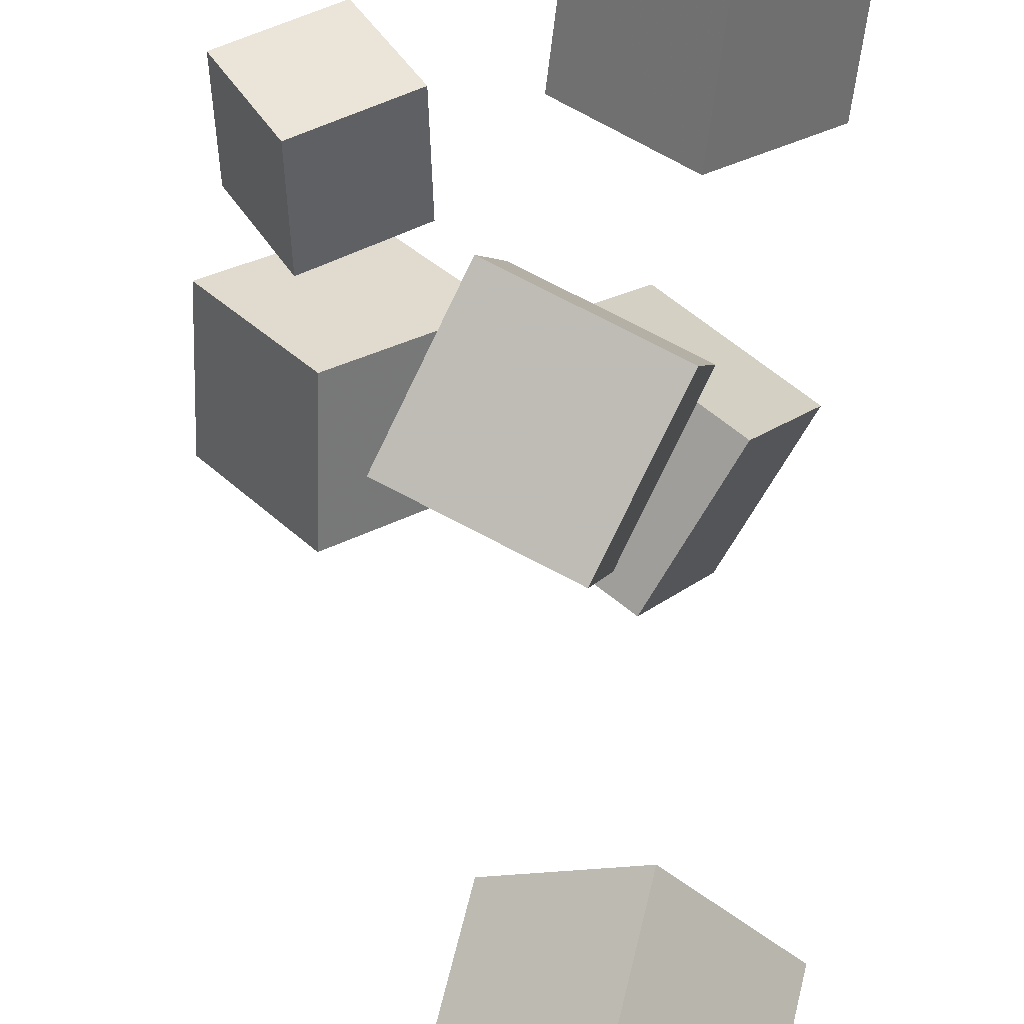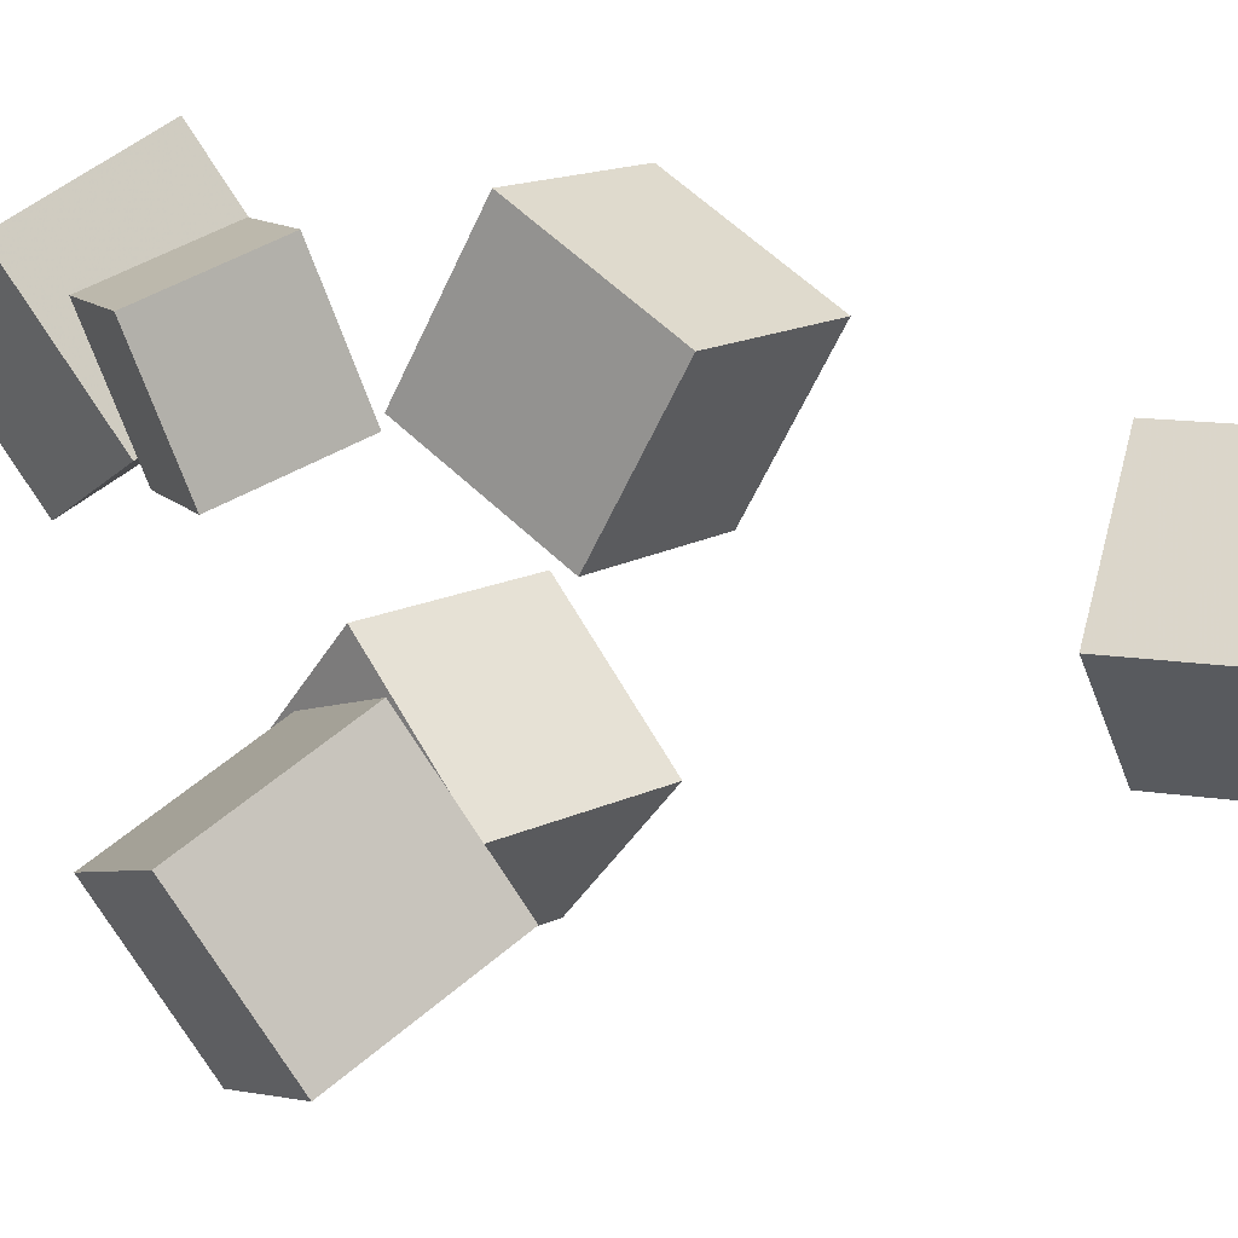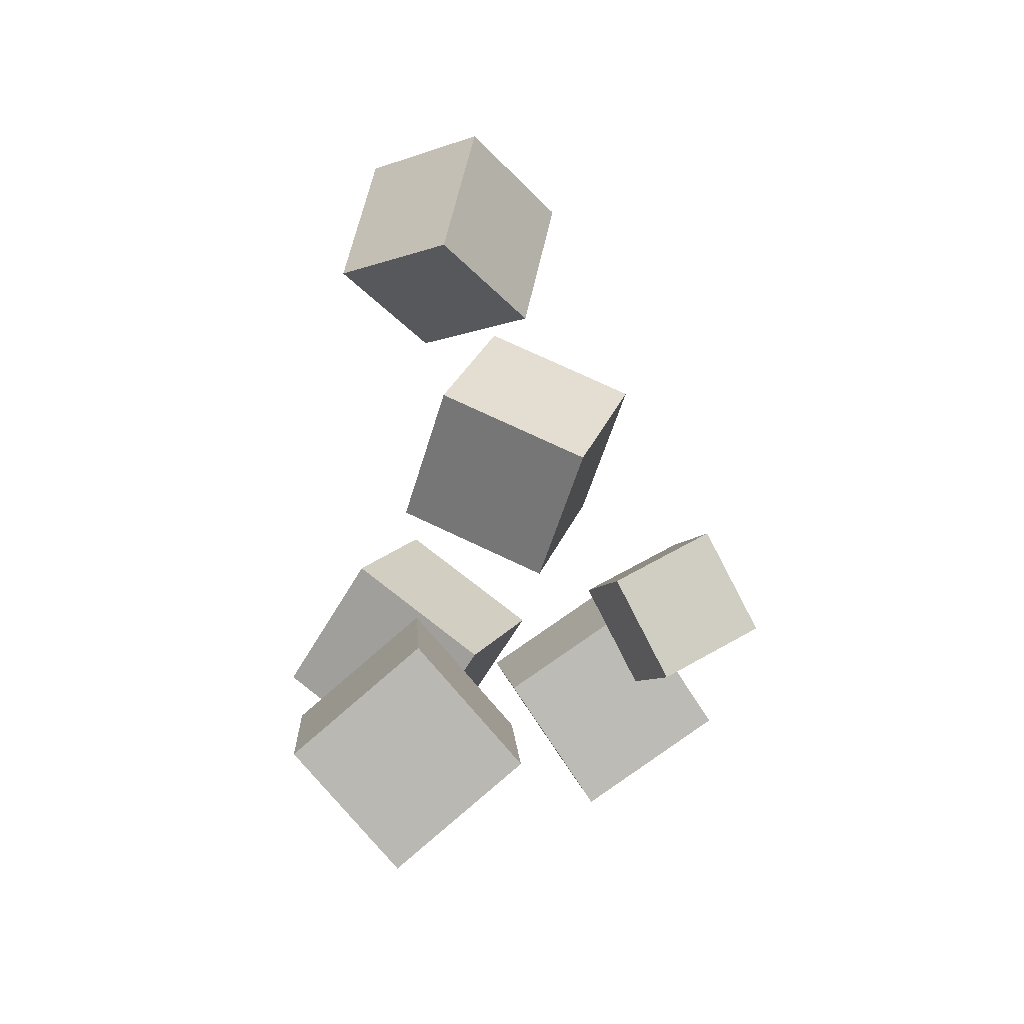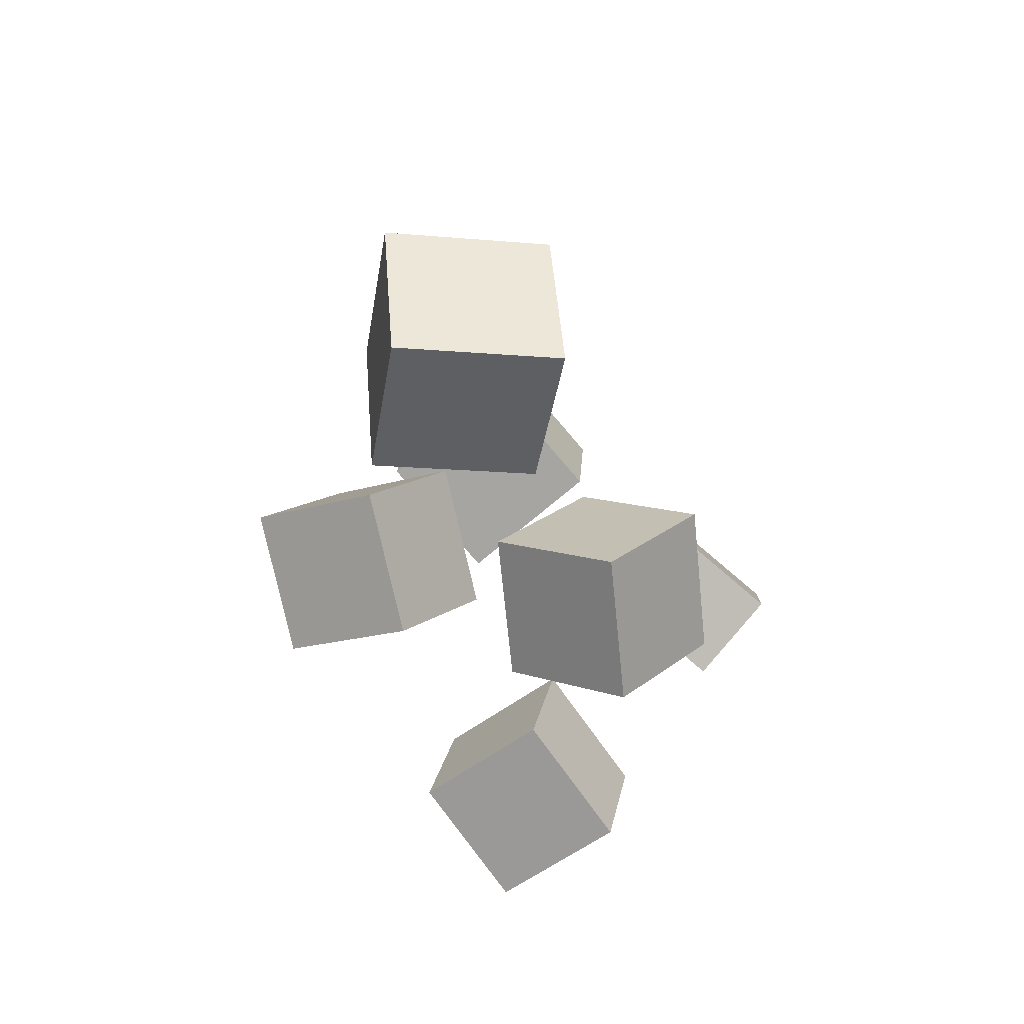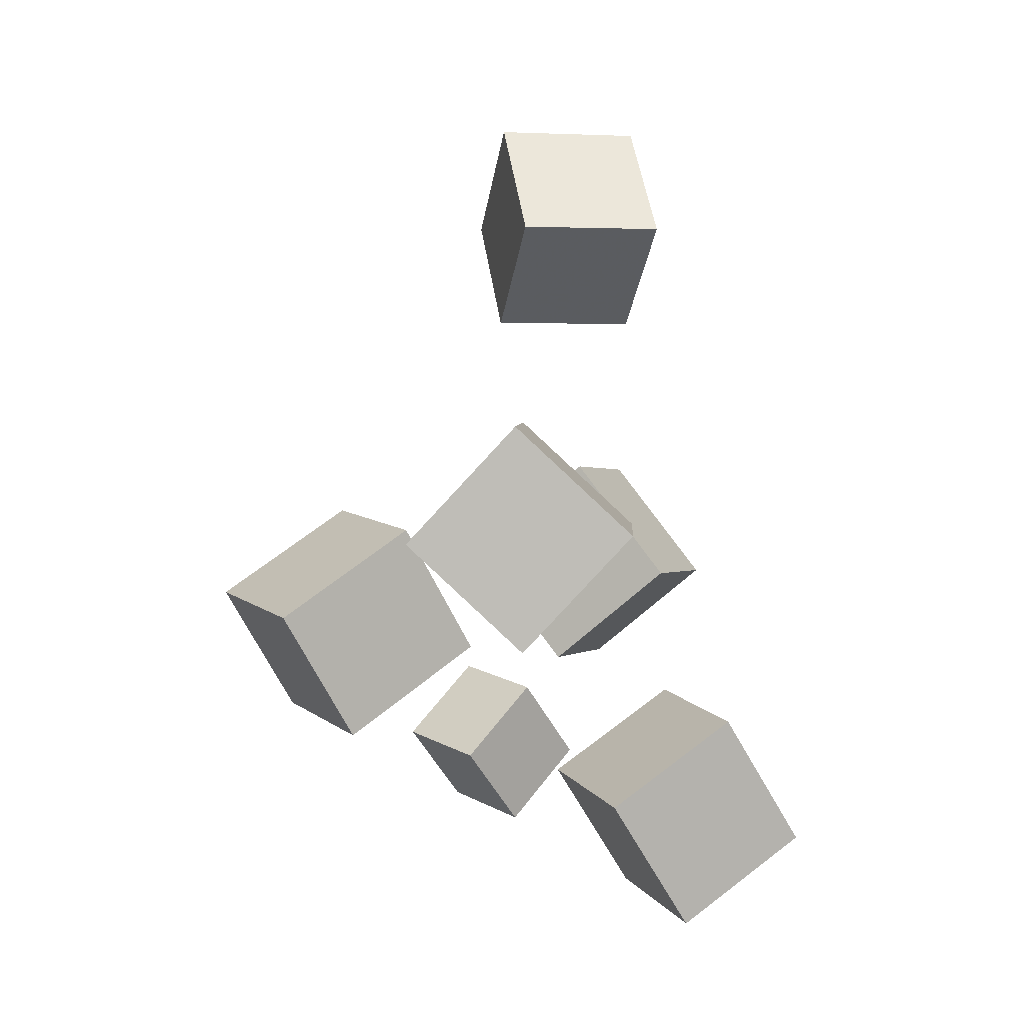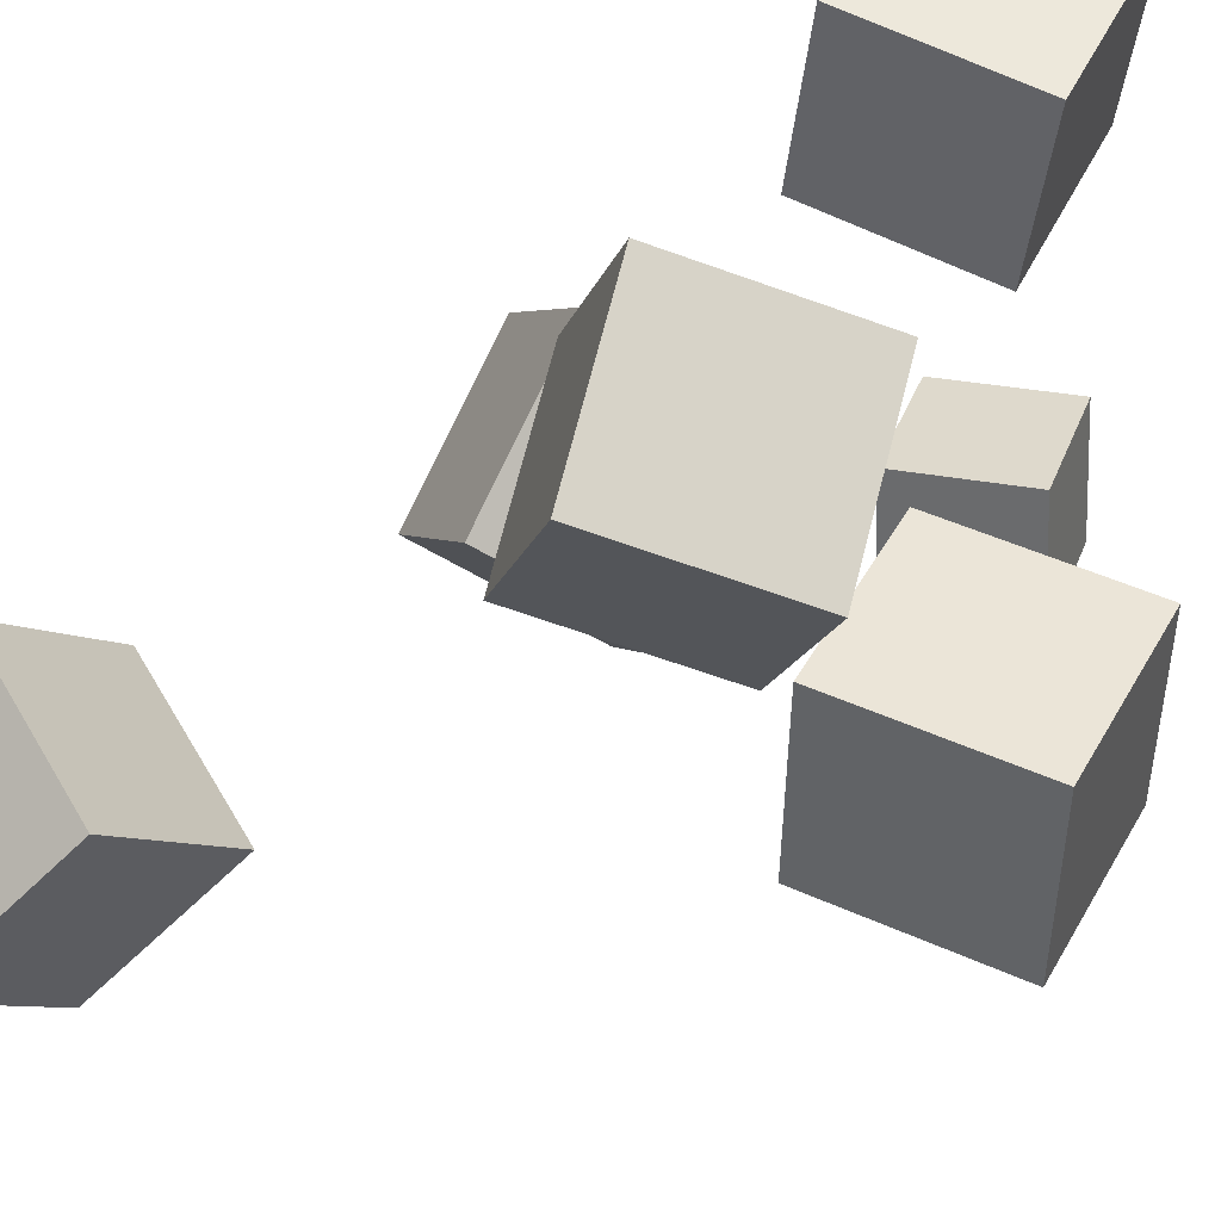
<metadata>
{"format":"obj","ext":"obj","renderer":"f3d","projection":"perspective","resolution":1024,"background":"white","views":[{"elev":66.8,"azim":-178.2,"up":"+Z"},{"elev":18.9,"azim":100.0,"up":"+Z"},{"elev":-27.6,"azim":-10.6,"up":"+Y"},{"elev":56.4,"azim":-52.4,"up":"+Y"},{"elev":-28.2,"azim":-149.6,"up":"+Y"},{"elev":-66.1,"azim":-57.1,"up":"+Z"}]}
</metadata>
<code>
v -0.1932 0.2036 -0.02314
v -0.1002 0.1787 0.08427
v -0.1635 0.3427 -0.0166
v -0.07046 0.3177 0.0908
v -0.08963 0.1859 -0.1169
v 0.003371 0.161 -0.009542
v -0.05989 0.3249 -0.1104
v 0.03312 0.3 -0.003008
f 1.0 7.0 5.0
f 1.0 3.0 7.0
f 1.0 4.0 3.0
f 1.0 2.0 4.0
f 3.0 8.0 7.0
f 3.0 4.0 8.0
f 5.0 7.0 8.0
f 5.0 8.0 6.0
f 1.0 5.0 6.0
f 1.0 6.0 2.0
f 2.0 6.0 8.0
f 2.0 8.0 4.0
v -0.07371 -0.02423 0.0205
v -0.1315 -0.1347 0.08285
v -0.05734 0.03613 0.1427
v -0.1151 -0.07438 0.205
v 0.05332 -0.08369 0.03286
v -0.004476 -0.1942 0.09521
v 0.06969 -0.02333 0.155
v 0.01189 -0.1338 0.2174
f 9.0 15.0 13.0
f 9.0 11.0 15.0
f 9.0 12.0 11.0
f 9.0 10.0 12.0
f 11.0 16.0 15.0
f 11.0 12.0 16.0
f 13.0 15.0 16.0
f 13.0 16.0 14.0
f 9.0 13.0 14.0
f 9.0 14.0 10.0
f 10.0 14.0 16.0
f 10.0 16.0 12.0
v -0.09942 -0.3033 -0.1421
v -0.04438 -0.2263 -0.03285
v -0.2147 -0.2167 -0.145
v -0.1597 -0.1397 -0.03576
v -0.03304 -0.218 -0.2356
v 0.02199 -0.141 -0.1263
v -0.1484 -0.1314 -0.2385
v -0.09333 -0.05445 -0.1293
f 17.0 23.0 21.0
f 17.0 19.0 23.0
f 17.0 20.0 19.0
f 17.0 18.0 20.0
f 19.0 24.0 23.0
f 19.0 20.0 24.0
f 21.0 23.0 24.0
f 21.0 24.0 22.0
f 17.0 21.0 22.0
f 17.0 22.0 18.0
f 18.0 22.0 24.0
f 18.0 24.0 20.0
v 0.03996 -0.2135 0.108
v 0.04353 -0.2495 0.2053
v 0.1209 -0.1657 0.1227
v 0.1245 -0.2018 0.22
v 0.09036 -0.2897 0.07799
v 0.09393 -0.3257 0.1753
v 0.1713 -0.2419 0.0927
v 0.1749 -0.2779 0.19
f 25.0 31.0 29.0
f 25.0 27.0 31.0
f 25.0 28.0 27.0
f 25.0 26.0 28.0
f 27.0 32.0 31.0
f 27.0 28.0 32.0
f 29.0 31.0 32.0
f 29.0 32.0 30.0
f 25.0 29.0 30.0
f 25.0 30.0 26.0
f 26.0 30.0 32.0
f 26.0 32.0 28.0
v 0.09525 -0.2621 -0.2407
v 0.003861 -0.1686 -0.1805
v 0.2081 -0.1858 -0.1877
v 0.1167 -0.09238 -0.1275
v 0.09291 -0.3376 -0.1271
v 0.001521 -0.2441 -0.06687
v 0.2058 -0.2613 -0.07407
v 0.1144 -0.1679 -0.01388
f 33.0 39.0 37.0
f 33.0 35.0 39.0
f 33.0 36.0 35.0
f 33.0 34.0 36.0
f 35.0 40.0 39.0
f 35.0 36.0 40.0
f 37.0 39.0 40.0
f 37.0 40.0 38.0
f 33.0 37.0 38.0
f 33.0 38.0 34.0
f 34.0 38.0 40.0
f 34.0 40.0 36.0
v -0.1196 -0.4113 -0.009605
v -0.133 -0.4921 0.1043
v -0.2169 -0.3305 0.03629
v -0.2303 -0.4114 0.1502
v -0.02381 -0.3336 0.05681
v -0.03722 -0.4145 0.1707
v -0.1212 -0.2528 0.1027
v -0.1346 -0.3337 0.2166
f 41.0 47.0 45.0
f 41.0 43.0 47.0
f 41.0 44.0 43.0
f 41.0 42.0 44.0
f 43.0 48.0 47.0
f 43.0 44.0 48.0
f 45.0 47.0 48.0
f 45.0 48.0 46.0
f 41.0 45.0 46.0
f 41.0 46.0 42.0
f 42.0 46.0 48.0
f 42.0 48.0 44.0

</code>
